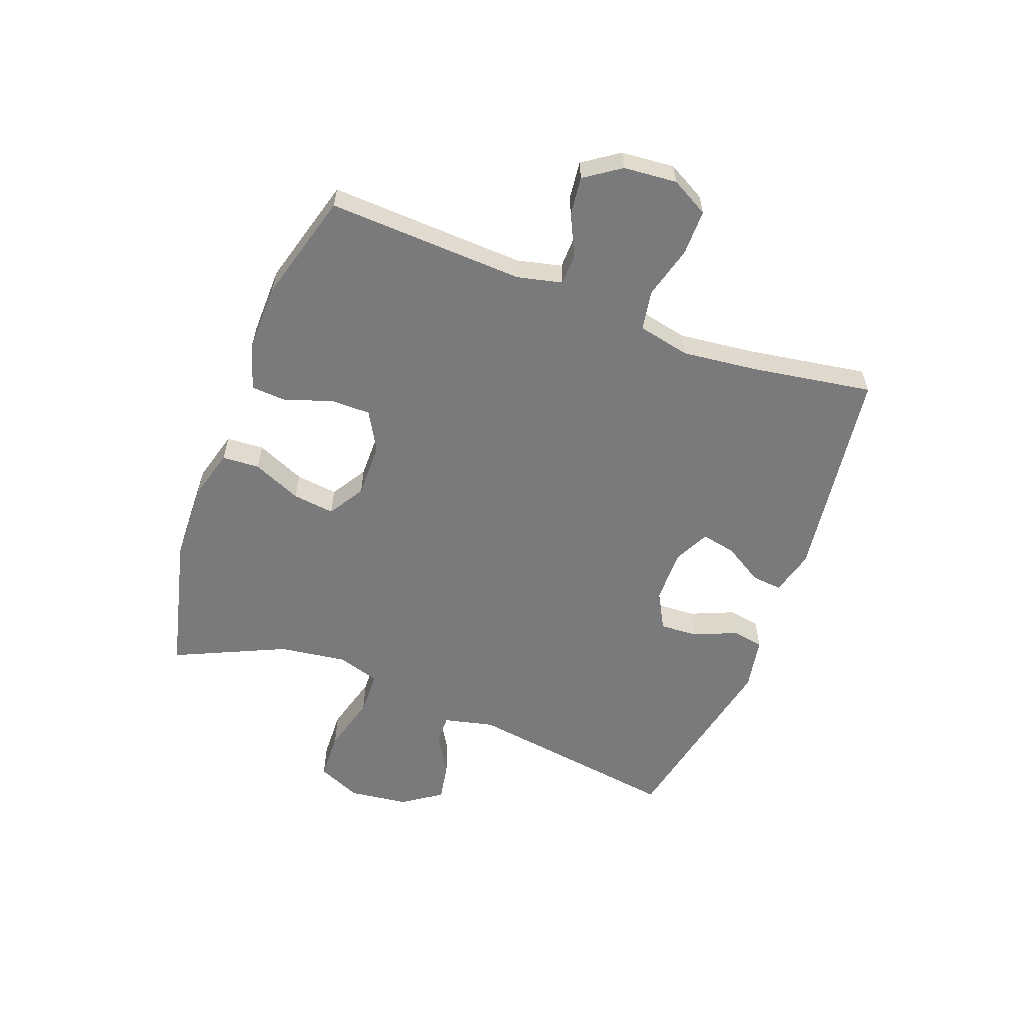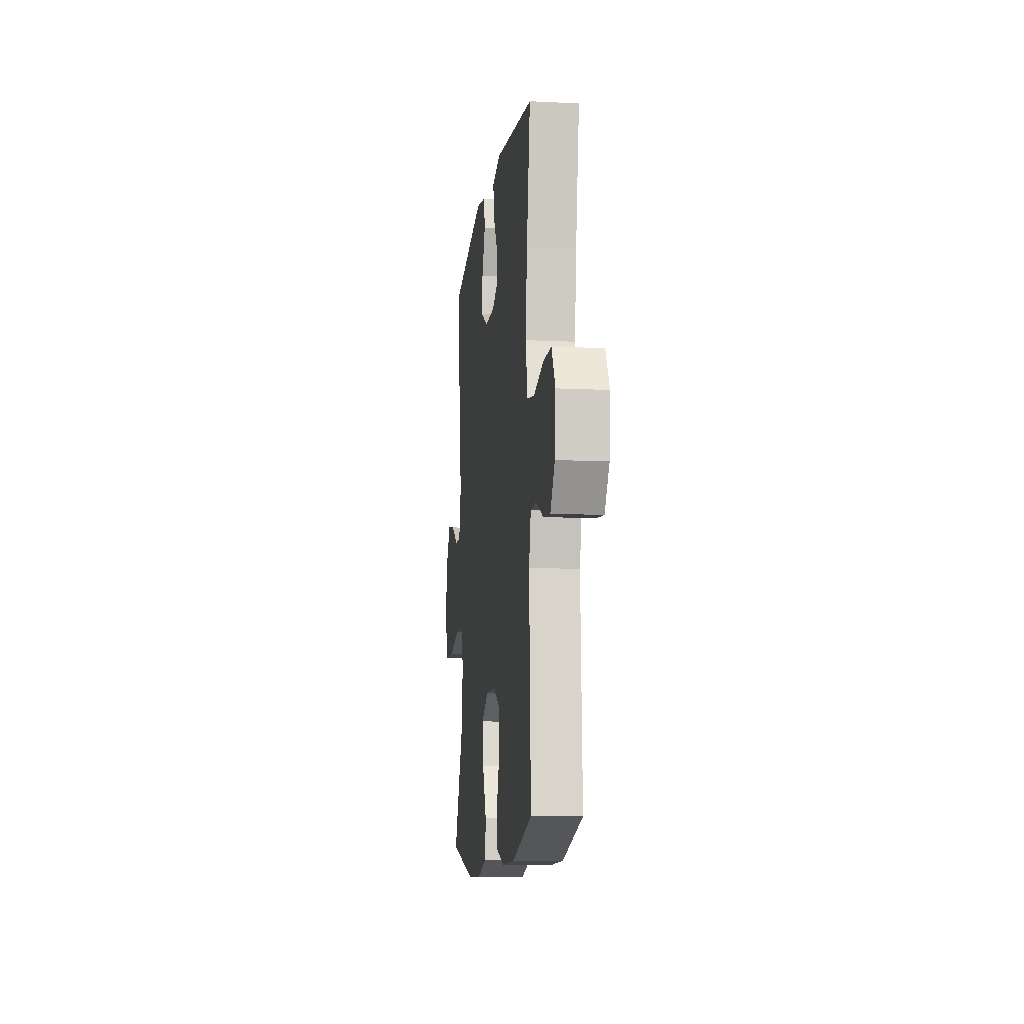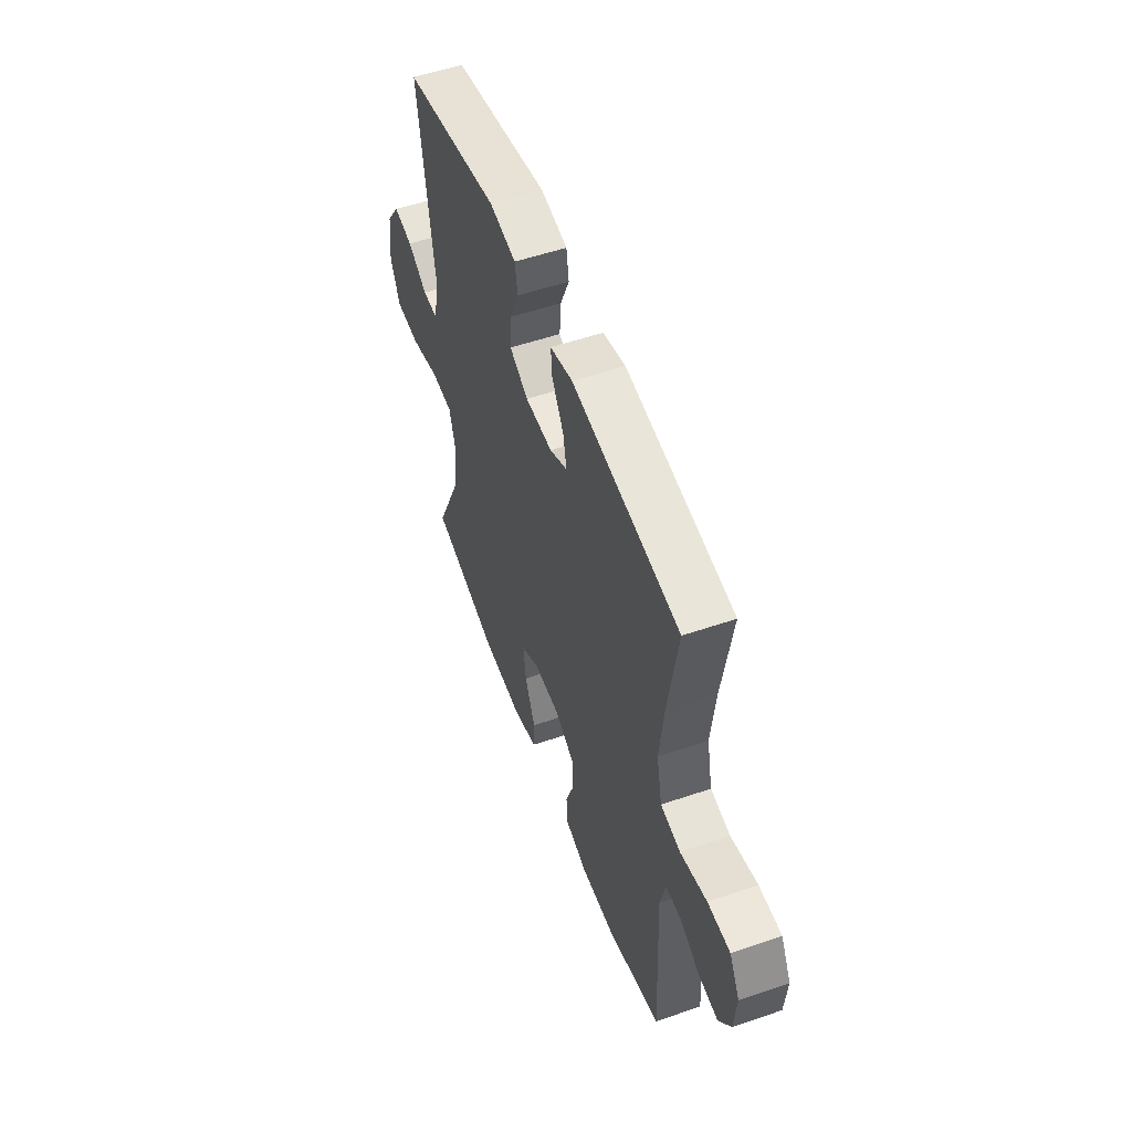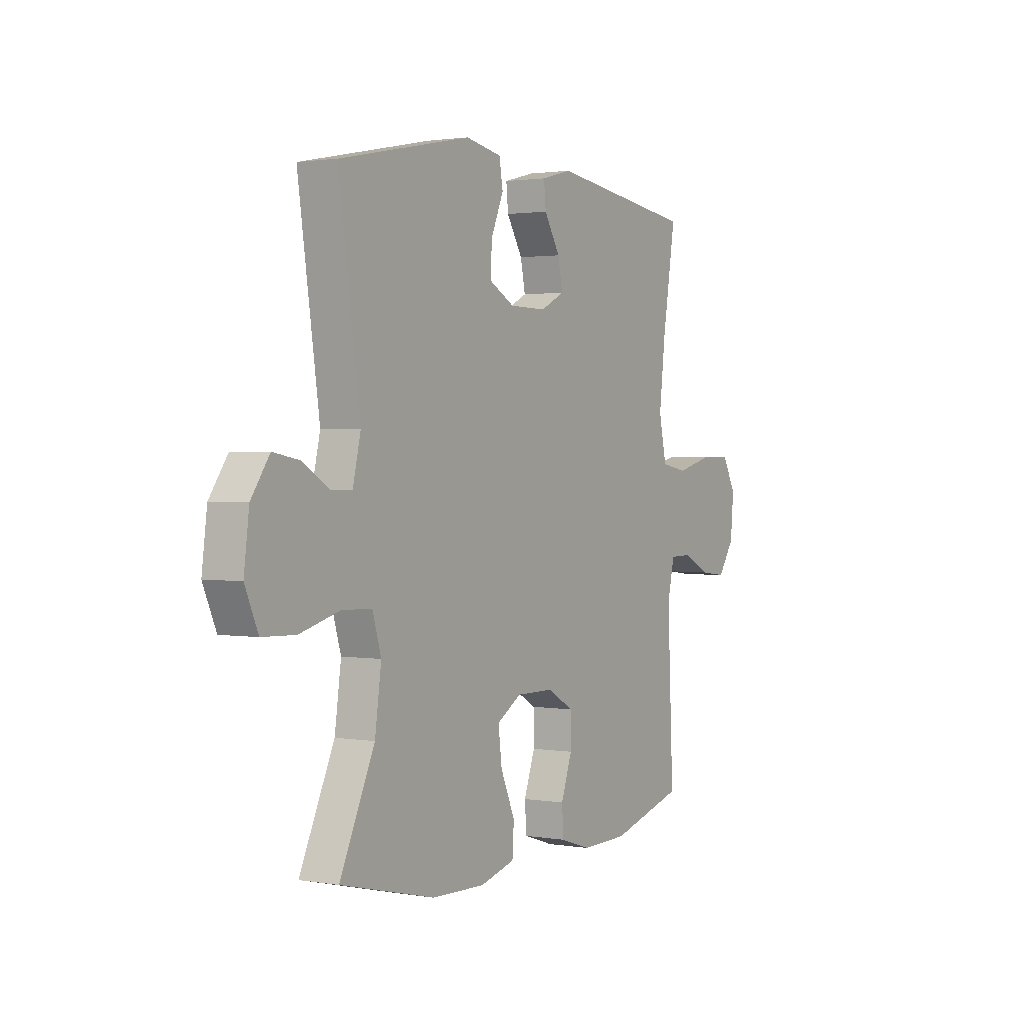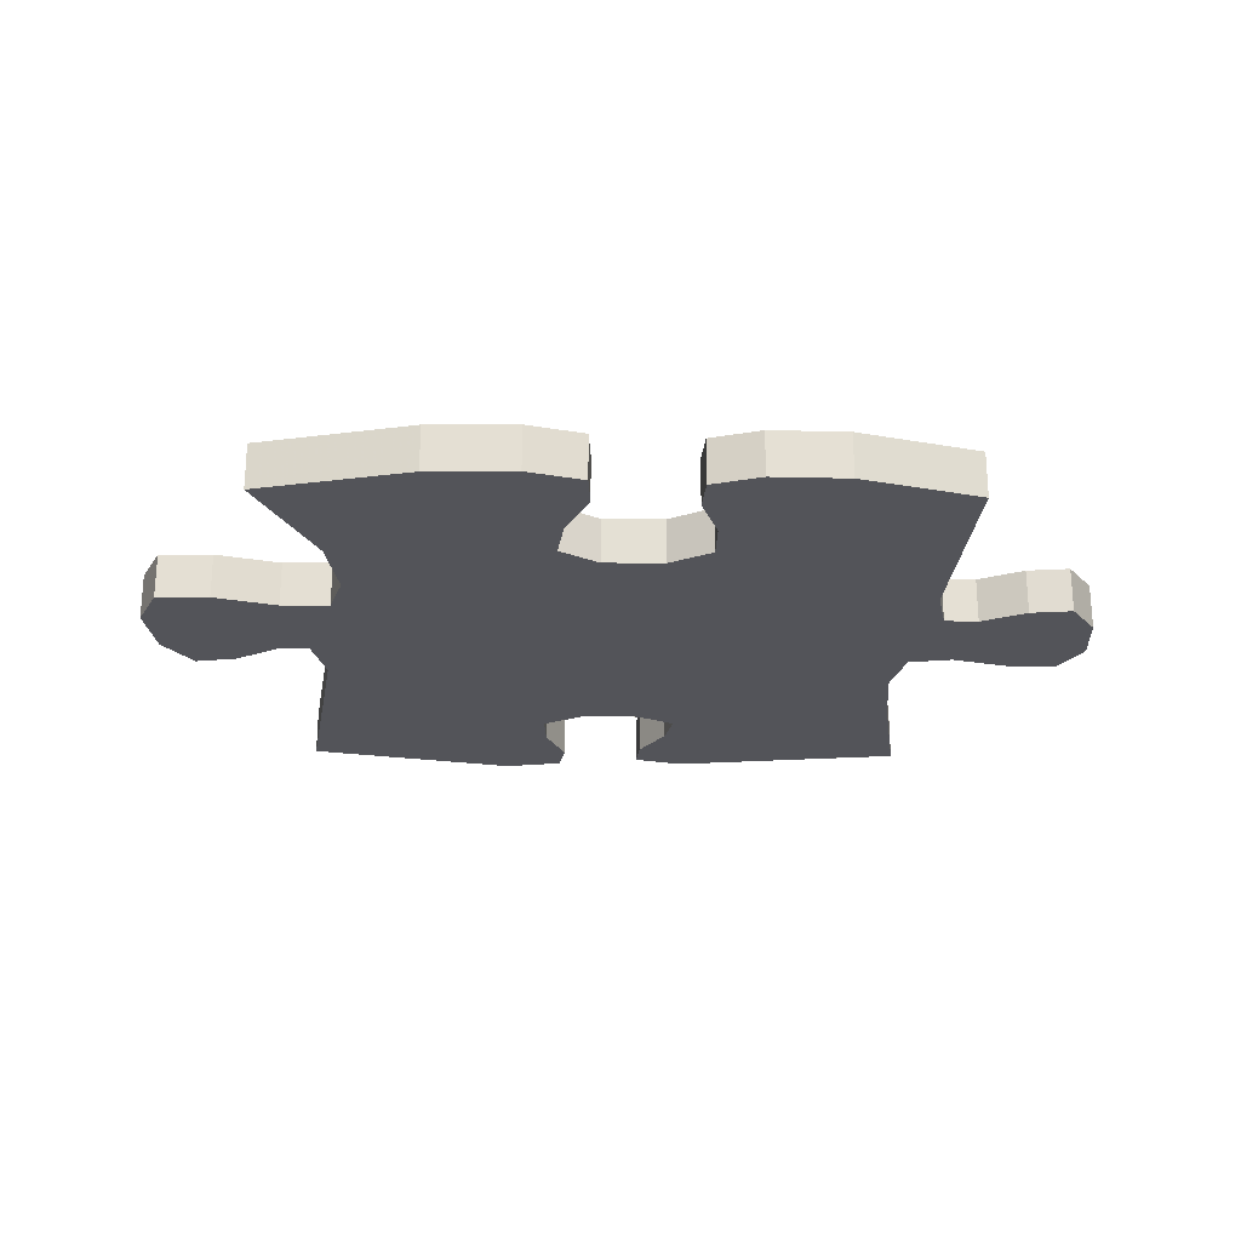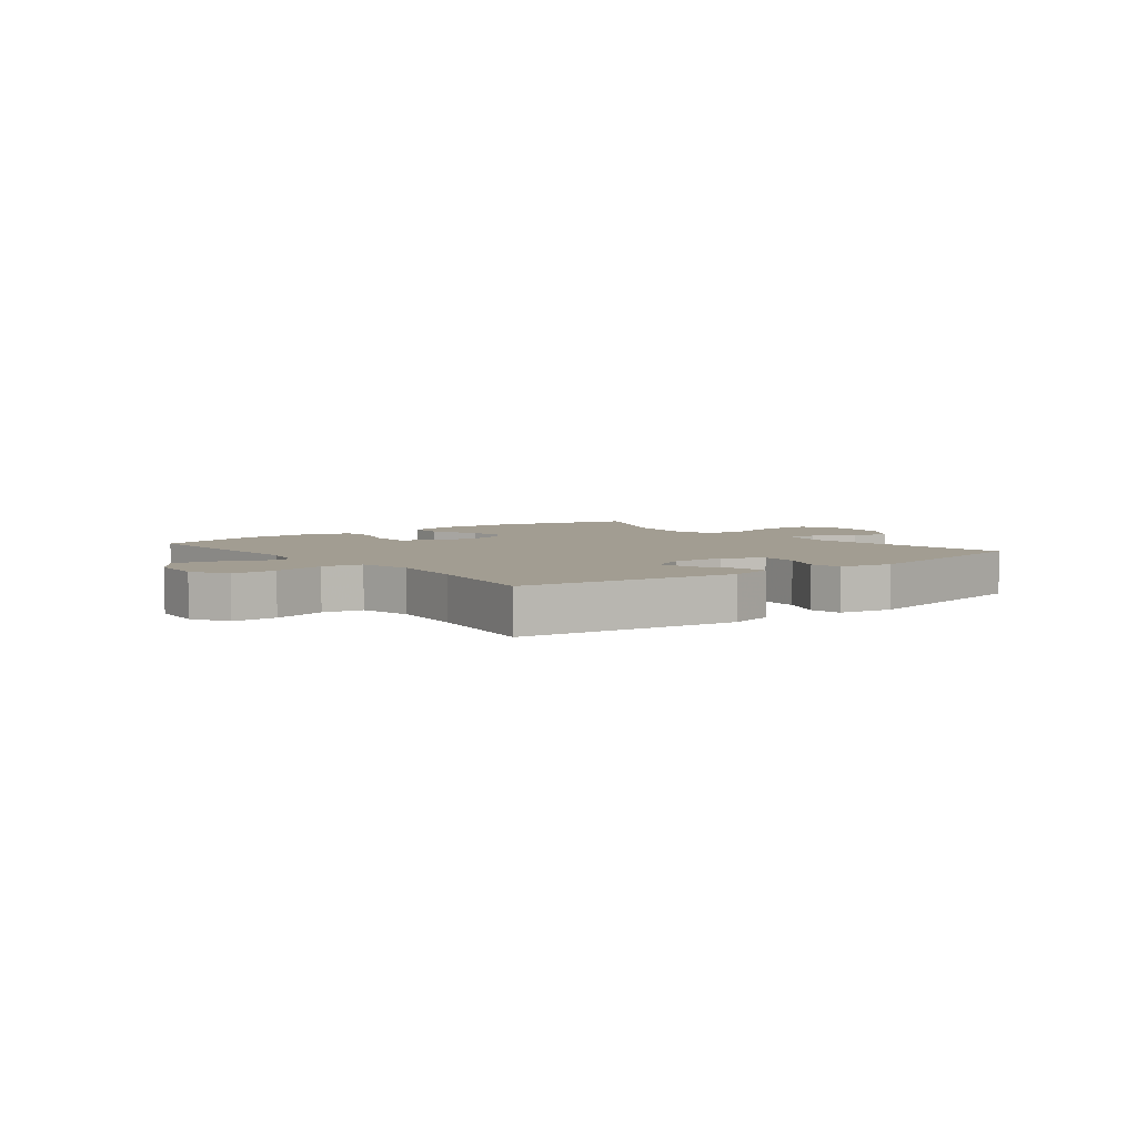
<metadata>
{"format":"obj","ext":"obj","renderer":"f3d","projection":"perspective","resolution":1024,"background":"white","views":[{"elev":-58.2,"azim":-110.6,"up":"+Y"},{"elev":-10.8,"azim":-97.1,"up":"+Z"},{"elev":53.6,"azim":-110.1,"up":"+Z"},{"elev":1.6,"azim":121.4,"up":"+Z"},{"elev":-23.7,"azim":178.6,"up":"+Y"},{"elev":4.9,"azim":-38.0,"up":"+Y"}]}
</metadata>
<code>
v 0.5 0.07 -0.5
v 0.263 0.07 -0.558
v 0.128 0.07 -0.562
v 0.04 0.07 -0.538
v 0.036 0.07 -0.474
v 0.072 0.07 -0.391
v 0.081 0.07 -0.319
v 0.019 0.07 -0.281
v -0.075 0.07 -0.282
v -0.142 0.07 -0.32
v -0.142 0.07 -0.389
v -0.114 0.07 -0.468
v -0.118 0.07 -0.529
v -0.195 0.07 -0.554
v -0.313 0.07 -0.552
v -0.5 0.07 -0.5
v -0.485 0.07 -0.164
v -0.503 0.07 -0.087
v -0.556 0.07 -0.086
v -0.626 0.07 -0.12
v -0.692 0.07 -0.128
v -0.734 0.07 -0.067
v -0.742 0.07 0.024
v -0.707 0.07 0.088
v -0.63 0.07 0.088
v -0.539 0.07 0.064
v -0.471 0.07 0.076
v -0.452 0.07 0.165
v -0.467 0.07 0.296
v -0.5 0.07 0.5
v -0.133 0.07 0.55
v -0.056 0.07 0.53
v -0.061 0.07 0.478
v -0.101 0.07 0.412
v -0.113 0.07 0.353
v -0.053 0.07 0.323
v 0.04 0.07 0.324
v 0.104 0.07 0.359
v 0.1 0.07 0.424
v 0.069 0.07 0.497
v 0.078 0.07 0.551
v 0.169 0.07 0.568
v 0.5 0.07 0.5
v 0.446 0.07 0.131
v 0.466 0.07 0.045
v 0.517 0.07 0.046
v 0.585 0.07 0.087
v 0.651 0.07 0.099
v 0.697 0.07 0.033
v 0.71 0.07 -0.069
v 0.677 0.07 -0.144
v 0.594 0.07 -0.147
v 0.495 0.07 -0.12
v 0.419 0.07 -0.122
v 0.397 0.07 -0.195
v 0.413 0.07 -0.31
v 0.5 0 -0.5
v 0.263 0 -0.558
v 0.128 0 -0.562
v 0.04 0 -0.538
v 0.036 0 -0.474
v 0.072 0 -0.391
v 0.081 0 -0.319
v 0.019 0 -0.281
v -0.075 0 -0.282
v -0.142 0 -0.32
v -0.142 0 -0.389
v -0.114 0 -0.468
v -0.118 0 -0.529
v -0.195 0 -0.554
v -0.313 0 -0.552
v -0.5 0 -0.5
v -0.485 0 -0.164
v -0.503 0 -0.087
v -0.556 0 -0.086
v -0.626 0 -0.12
v -0.692 0 -0.128
v -0.734 0 -0.067
v -0.742 0 0.024
v -0.707 0 0.088
v -0.63 0 0.088
v -0.539 0 0.064
v -0.471 0 0.076
v -0.452 0 0.165
v -0.467 0 0.296
v -0.5 0 0.5
v -0.133 0 0.55
v -0.056 0 0.53
v -0.061 0 0.478
v -0.101 0 0.412
v -0.113 0 0.353
v -0.053 0 0.323
v 0.04 0 0.324
v 0.104 0 0.359
v 0.1 0 0.424
v 0.069 0 0.497
v 0.078 0 0.551
v 0.169 0 0.568
v 0.5 0 0.5
v 0.446 0 0.131
v 0.466 0 0.045
v 0.517 0 0.046
v 0.585 0 0.087
v 0.651 0 0.099
v 0.697 0 0.033
v 0.71 0 -0.069
v 0.677 0 -0.144
v 0.594 0 -0.147
v 0.495 0 -0.12
v 0.419 0 -0.122
v 0.397 0 -0.195
v 0.413 0 -0.31
f 50 51 52 53
f 50 53 54
f 49 50 54
f 46 47 48 49
f 45 46 49 54
f 44 45 54 55
f 42 43 44 55
f 39 40 41 42
f 38 39 42 55
f 31 32 33 34
f 29 30 31 34
f 28 29 34 35
f 27 28 35 36
f 23 24 25 26
f 23 26 27
f 22 23 27
f 19 20 21 22
f 18 19 22 27
f 17 18 27 36
f 11 12 13 14
f 10 11 14 15
f 3 4 5 6
f 3 6 7
f 56 1 2 3
f 56 3 7
f 37 38 55 56
f 37 56 7 8
f 36 37 8 9
f 17 36 9 10
f 10 15 16 17
f 109 108 107 106
f 110 109 106
f 110 106 105
f 105 104 103 102
f 110 105 102 101
f 111 110 101 100
f 111 100 99 98
f 98 97 96 95
f 111 98 95 94
f 90 89 88 87
f 90 87 86 85
f 91 90 85 84
f 92 91 84 83
f 82 81 80 79
f 83 82 79
f 83 79 78
f 78 77 76 75
f 83 78 75 74
f 92 83 74 73
f 70 69 68 67
f 71 70 67 66
f 62 61 60 59
f 63 62 59
f 59 58 57 112
f 63 59 112
f 112 111 94 93
f 64 63 112 93
f 65 64 93 92
f 66 65 92 73
f 73 72 71 66
f 1 57 58 2
f 2 58 59 3
f 3 59 60 4
f 4 60 61 5
f 5 61 62 6
f 6 62 63 7
f 7 63 64 8
f 8 64 65 9
f 9 65 66 10
f 10 66 67 11
f 11 67 68 12
f 12 68 69 13
f 13 69 70 14
f 14 70 71 15
f 15 71 72 16
f 16 72 73 17
f 17 73 74 18
f 18 74 75 19
f 19 75 76 20
f 20 76 77 21
f 21 77 78 22
f 22 78 79 23
f 23 79 80 24
f 24 80 81 25
f 25 81 82 26
f 26 82 83 27
f 27 83 84 28
f 28 84 85 29
f 29 85 86 30
f 30 86 87 31
f 31 87 88 32
f 32 88 89 33
f 33 89 90 34
f 34 90 91 35
f 35 91 92 36
f 36 92 93 37
f 37 93 94 38
f 38 94 95 39
f 39 95 96 40
f 40 96 97 41
f 41 97 98 42
f 42 98 99 43
f 43 99 100 44
f 44 100 101 45
f 45 101 102 46
f 46 102 103 47
f 47 103 104 48
f 48 104 105 49
f 49 105 106 50
f 50 106 107 51
f 51 107 108 52
f 52 108 109 53
f 53 109 110 54
f 54 110 111 55
f 55 111 112 56
f 56 112 57 1

</code>
